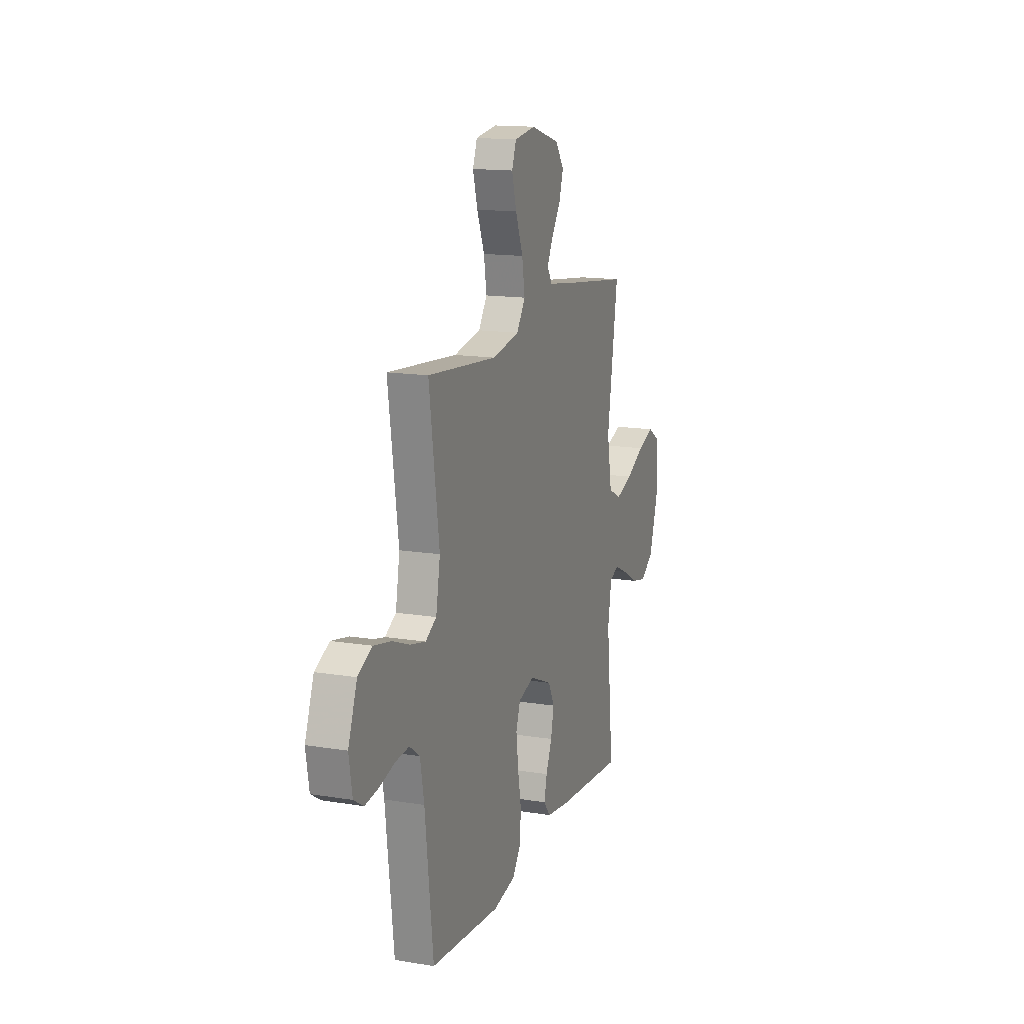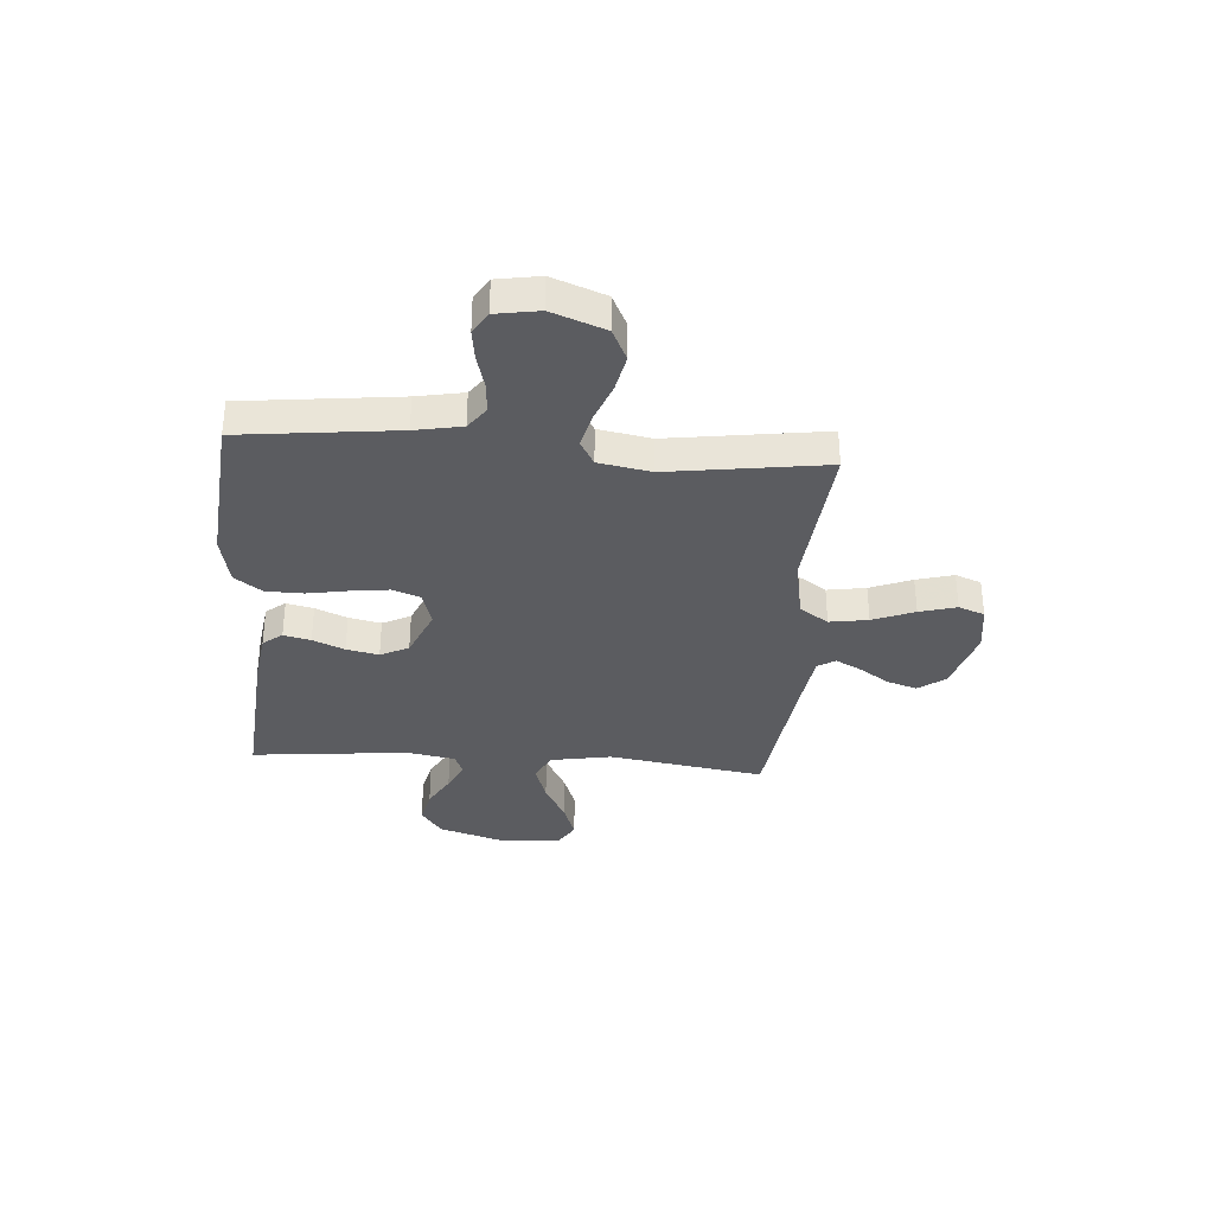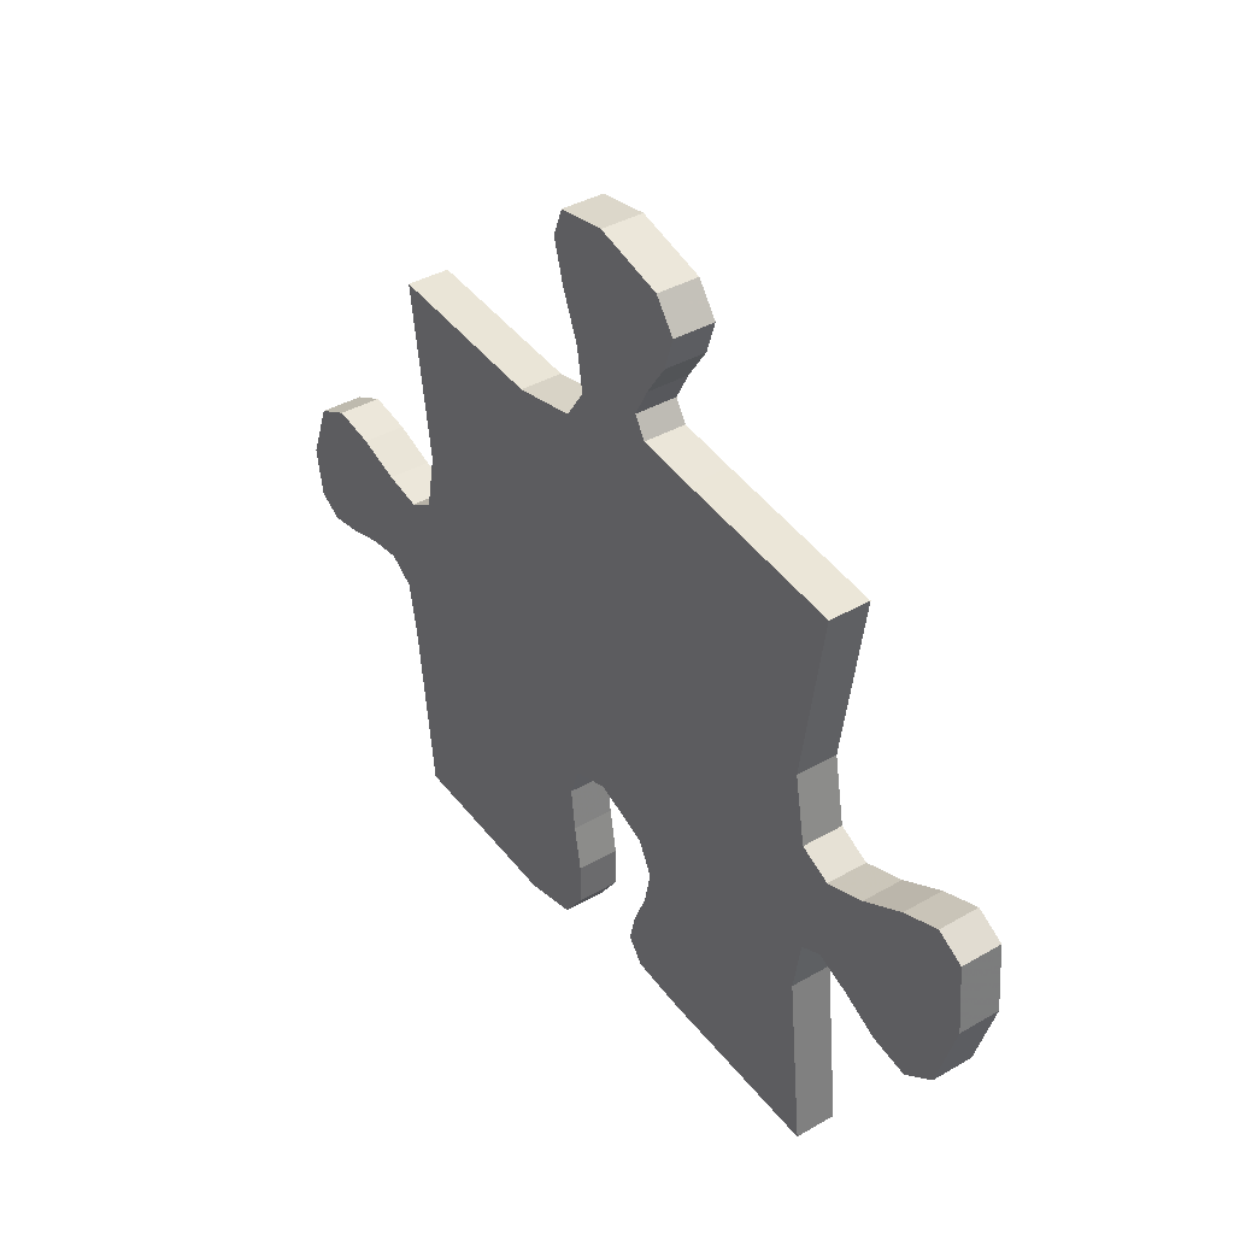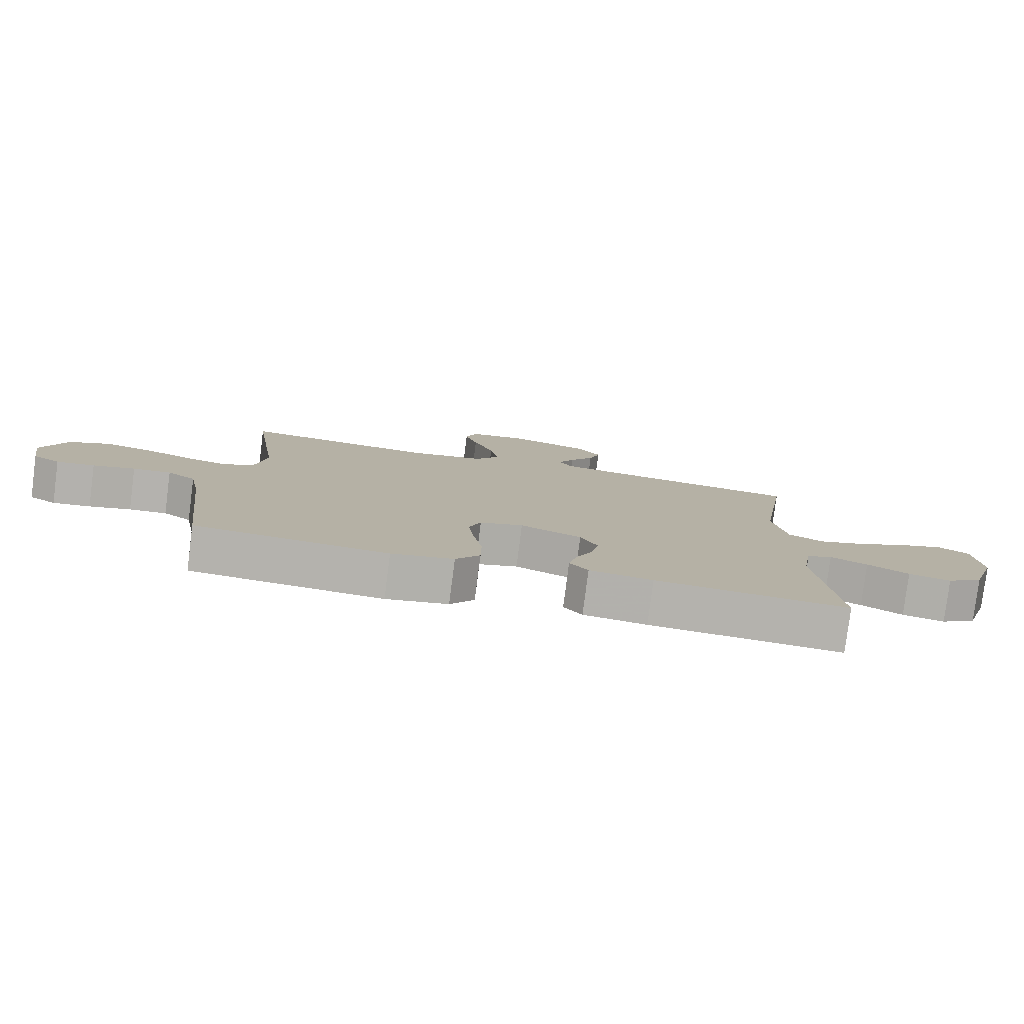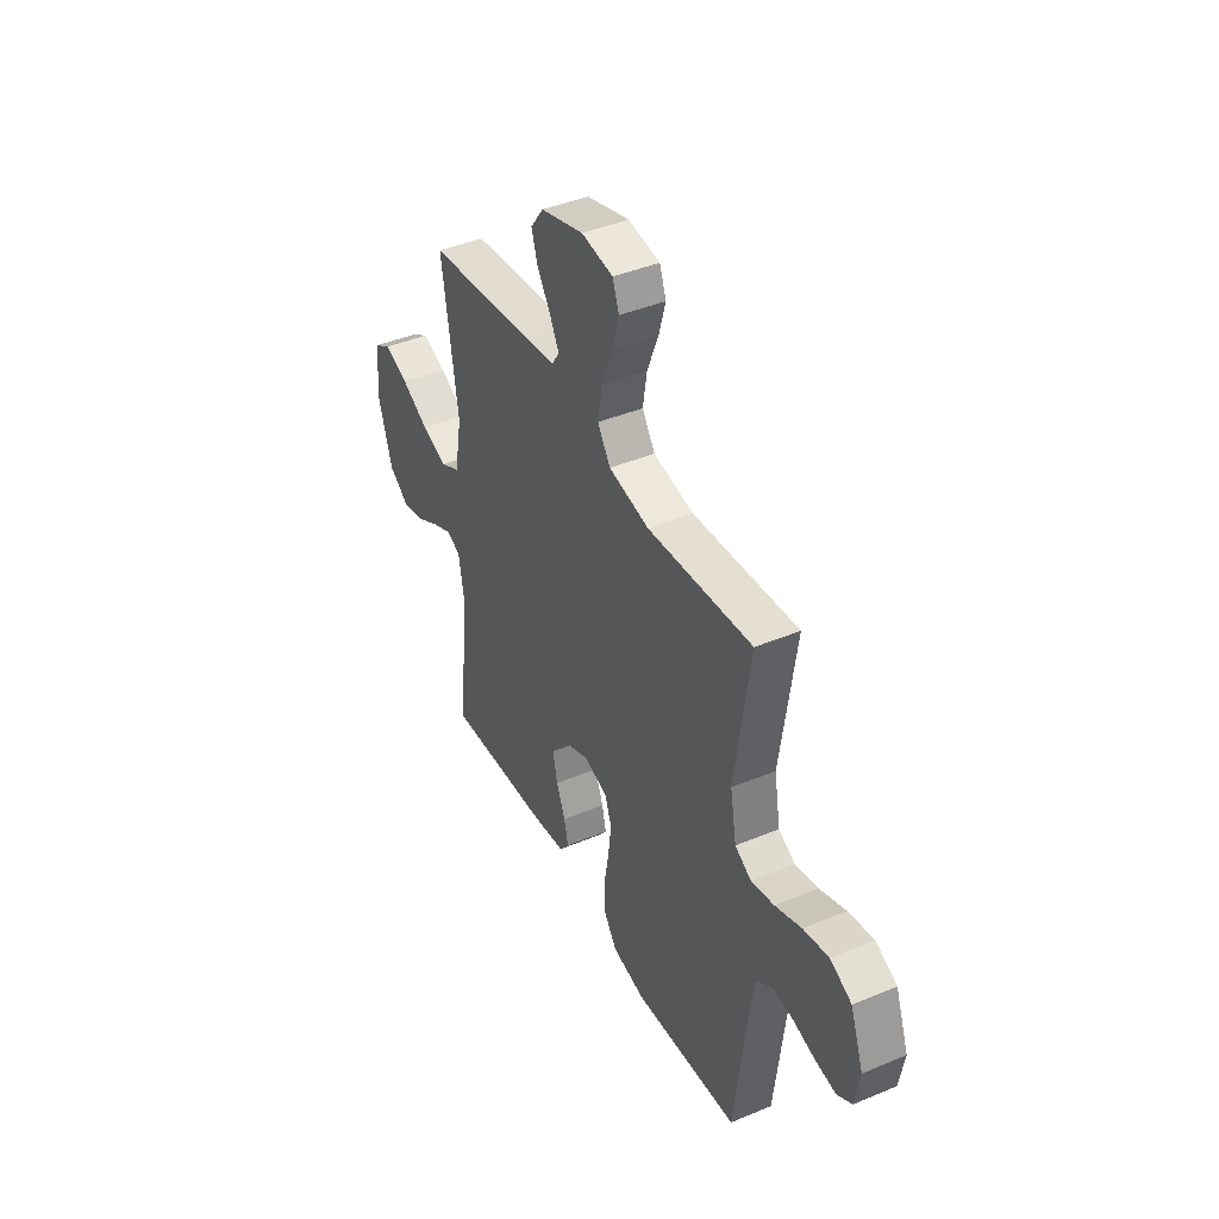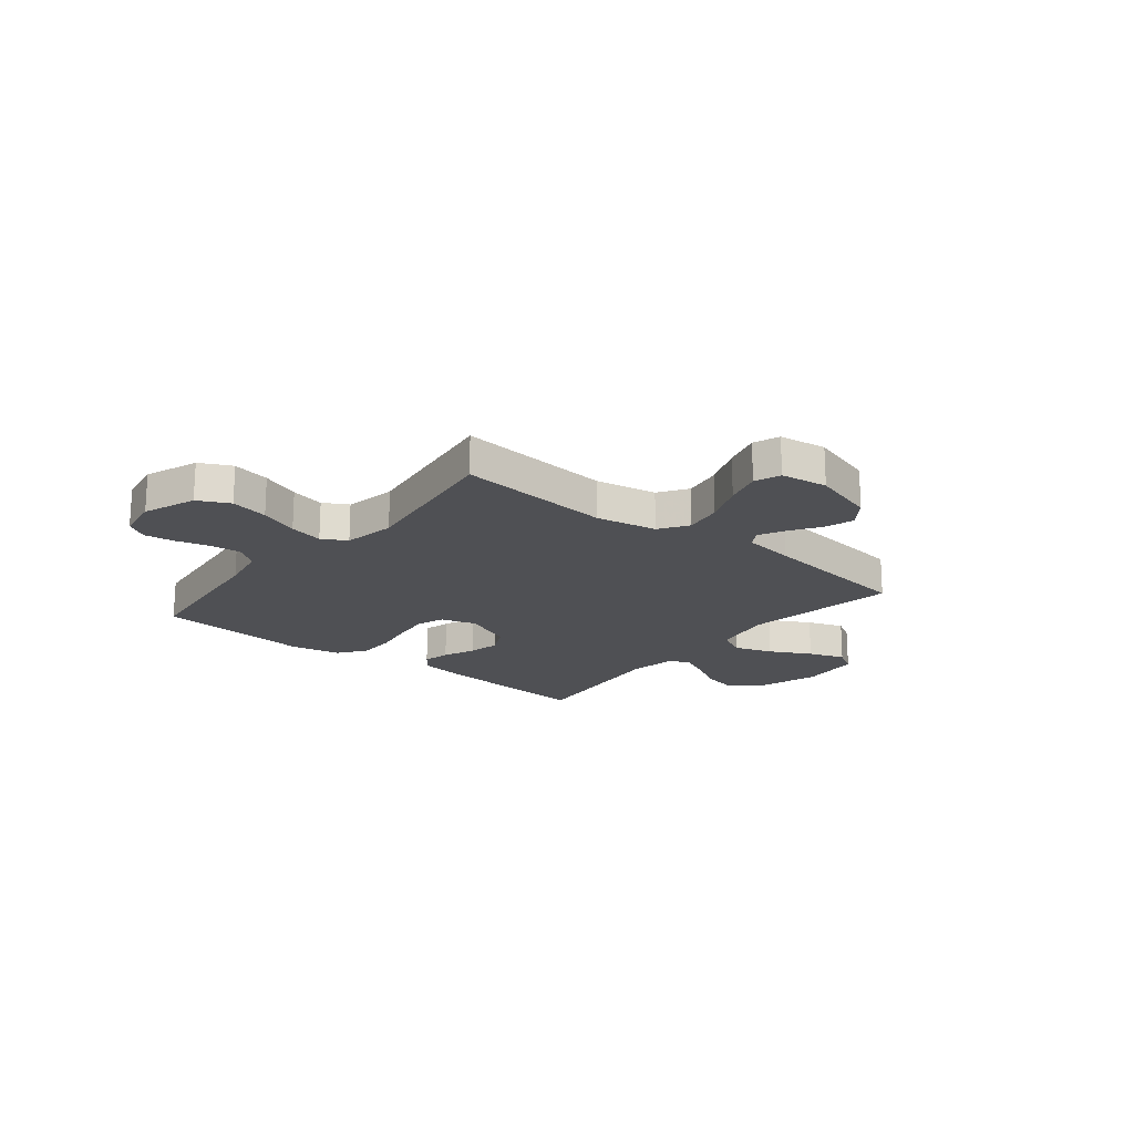
<metadata>
{"format":"obj","ext":"obj","renderer":"f3d","projection":"perspective","resolution":1024,"background":"white","views":[{"elev":14.8,"azim":-70.5,"up":"+Z"},{"elev":-34.5,"azim":-94.4,"up":"+Y"},{"elev":38.8,"azim":54.1,"up":"+Z"},{"elev":-79.9,"azim":-7.3,"up":"+Z"},{"elev":42.2,"azim":-116.6,"up":"+Z"},{"elev":-19.1,"azim":-39.0,"up":"+Y"}]}
</metadata>
<code>
v 0.5 0.07 0.5
v 0.454 0.07 0.2
v 0.475 0.07 0.083
v 0.53 0.07 0.055
v 0.604 0.07 0.08
v 0.683 0.07 0.122
v 0.753 0.07 0.147
v 0.801 0.07 0.118
v 0.811 0.07 0
v 0.771 0.07 -0.128
v 0.714 0.07 -0.168
v 0.648 0.07 -0.153
v 0.583 0.07 -0.116
v 0.525 0.07 -0.089
v 0.485 0.07 -0.106
v 0.469 0.07 -0.2
v 0.5 0.07 -0.5
v 0.2 0.07 -0.477
v 0.101 0.07 -0.463
v 0.072 0.07 -0.426
v 0.084 0.07 -0.374
v 0.11 0.07 -0.313
v 0.123 0.07 -0.251
v 0.096 0.07 -0.197
v 0 0.07 -0.156
v -0.068 0.07 -0.177
v -0.087 0.07 -0.23
v -0.078 0.07 -0.303
v -0.064 0.07 -0.381
v -0.065 0.07 -0.453
v -0.103 0.07 -0.506
v -0.2 0.07 -0.526
v -0.5 0.07 -0.5
v -0.535 0.07 -0.2
v -0.552 0.07 -0.11
v -0.596 0.07 -0.078
v -0.655 0.07 -0.083
v -0.72 0.07 -0.101
v -0.779 0.07 -0.109
v -0.821 0.07 -0.083
v -0.835 0.07 0
v -0.797 0.07 0.102
v -0.736 0.07 0.132
v -0.663 0.07 0.117
v -0.588 0.07 0.088
v -0.522 0.07 0.073
v -0.475 0.07 0.1
v -0.457 0.07 0.2
v -0.5 0.07 0.5
v -0.2 0.07 0.473
v -0.083 0.07 0.495
v -0.046 0.07 0.55
v -0.058 0.07 0.624
v -0.09 0.07 0.704
v -0.11 0.07 0.775
v -0.091 0.07 0.825
v 0 0.07 0.838
v 0.124 0.07 0.801
v 0.161 0.07 0.75
v 0.143 0.07 0.693
v 0.105 0.07 0.636
v 0.079 0.07 0.586
v 0.1 0.07 0.552
v 0.2 0.07 0.538
v 0.5 0 0.5
v 0.454 0 0.2
v 0.475 0 0.083
v 0.53 0 0.055
v 0.604 0 0.08
v 0.683 0 0.122
v 0.753 0 0.147
v 0.801 0 0.118
v 0.811 0 0
v 0.771 0 -0.128
v 0.714 0 -0.168
v 0.648 0 -0.153
v 0.583 0 -0.116
v 0.525 0 -0.089
v 0.485 0 -0.106
v 0.469 0 -0.2
v 0.5 0 -0.5
v 0.2 0 -0.477
v 0.101 0 -0.463
v 0.072 0 -0.426
v 0.084 0 -0.374
v 0.11 0 -0.313
v 0.123 0 -0.251
v 0.096 0 -0.197
v 0 0 -0.156
v -0.068 0 -0.177
v -0.087 0 -0.23
v -0.078 0 -0.303
v -0.064 0 -0.381
v -0.065 0 -0.453
v -0.103 0 -0.506
v -0.2 0 -0.526
v -0.5 0 -0.5
v -0.535 0 -0.2
v -0.552 0 -0.11
v -0.596 0 -0.078
v -0.655 0 -0.083
v -0.72 0 -0.101
v -0.779 0 -0.109
v -0.821 0 -0.083
v -0.835 0 0
v -0.797 0 0.102
v -0.736 0 0.132
v -0.663 0 0.117
v -0.588 0 0.088
v -0.522 0 0.073
v -0.475 0 0.1
v -0.457 0 0.2
v -0.5 0 0.5
v -0.2 0 0.473
v -0.083 0 0.495
v -0.046 0 0.55
v -0.058 0 0.624
v -0.09 0 0.704
v -0.11 0 0.775
v -0.091 0 0.825
v 0 0 0.838
v 0.124 0 0.801
v 0.161 0 0.75
v 0.143 0 0.693
v 0.105 0 0.636
v 0.079 0 0.586
v 0.1 0 0.552
v 0.2 0 0.538
f 59 60 61
f 58 59 61
f 57 58 61
f 56 57 61
f 55 56 61
f 54 55 61
f 53 54 61
f 52 53 61 62
f 51 52 62 63
f 48 49 50
f 47 48 50 51
f 43 44 45
f 42 43 45
f 41 42 45
f 40 41 45
f 39 40 45
f 38 39 45
f 37 38 45
f 36 37 45 46
f 35 36 46 47
f 32 33 34
f 31 32 34
f 30 31 34
f 29 30 34
f 28 29 34
f 34 35 47
f 28 34 47
f 27 28 47
f 20 21 22
f 19 20 22
f 18 19 22
f 17 18 22
f 16 17 22
f 15 16 22 23
f 14 15 23 24
f 11 12 13
f 10 11 13
f 9 10 13
f 8 9 13
f 7 8 13
f 6 7 13
f 5 6 13
f 4 5 13 14
f 14 24 25
f 4 14 25
f 3 4 25
f 64 1 2
f 3 25 26
f 2 3 26
f 64 2 26
f 63 64 26
f 47 51 63
f 27 47 63
f 26 27 63
f 125 124 123
f 125 123 122
f 125 122 121
f 125 121 120
f 125 120 119
f 125 119 118
f 125 118 117
f 126 125 117 116
f 127 126 116 115
f 114 113 112
f 115 114 112 111
f 109 108 107
f 109 107 106
f 109 106 105
f 109 105 104
f 109 104 103
f 109 103 102
f 109 102 101
f 110 109 101 100
f 111 110 100 99
f 98 97 96
f 98 96 95
f 98 95 94
f 98 94 93
f 98 93 92
f 111 99 98
f 111 98 92
f 111 92 91
f 86 85 84
f 86 84 83
f 86 83 82
f 86 82 81
f 86 81 80
f 87 86 80 79
f 88 87 79 78
f 77 76 75
f 77 75 74
f 77 74 73
f 77 73 72
f 77 72 71
f 77 71 70
f 77 70 69
f 78 77 69 68
f 89 88 78
f 89 78 68
f 89 68 67
f 66 65 128
f 90 89 67
f 90 67 66
f 90 66 128
f 90 128 127
f 127 115 111
f 127 111 91
f 127 91 90
f 1 65 66 2
f 2 66 67 3
f 3 67 68 4
f 4 68 69 5
f 5 69 70 6
f 6 70 71 7
f 7 71 72 8
f 8 72 73 9
f 9 73 74 10
f 10 74 75 11
f 11 75 76 12
f 12 76 77 13
f 13 77 78 14
f 14 78 79 15
f 15 79 80 16
f 16 80 81 17
f 17 81 82 18
f 18 82 83 19
f 19 83 84 20
f 20 84 85 21
f 21 85 86 22
f 22 86 87 23
f 23 87 88 24
f 24 88 89 25
f 25 89 90 26
f 26 90 91 27
f 27 91 92 28
f 28 92 93 29
f 29 93 94 30
f 30 94 95 31
f 31 95 96 32
f 32 96 97 33
f 33 97 98 34
f 34 98 99 35
f 35 99 100 36
f 36 100 101 37
f 37 101 102 38
f 38 102 103 39
f 39 103 104 40
f 40 104 105 41
f 41 105 106 42
f 42 106 107 43
f 43 107 108 44
f 44 108 109 45
f 45 109 110 46
f 46 110 111 47
f 47 111 112 48
f 48 112 113 49
f 49 113 114 50
f 50 114 115 51
f 51 115 116 52
f 52 116 117 53
f 53 117 118 54
f 54 118 119 55
f 55 119 120 56
f 56 120 121 57
f 57 121 122 58
f 58 122 123 59
f 59 123 124 60
f 60 124 125 61
f 61 125 126 62
f 62 126 127 63
f 63 127 128 64
f 64 128 65 1

</code>
